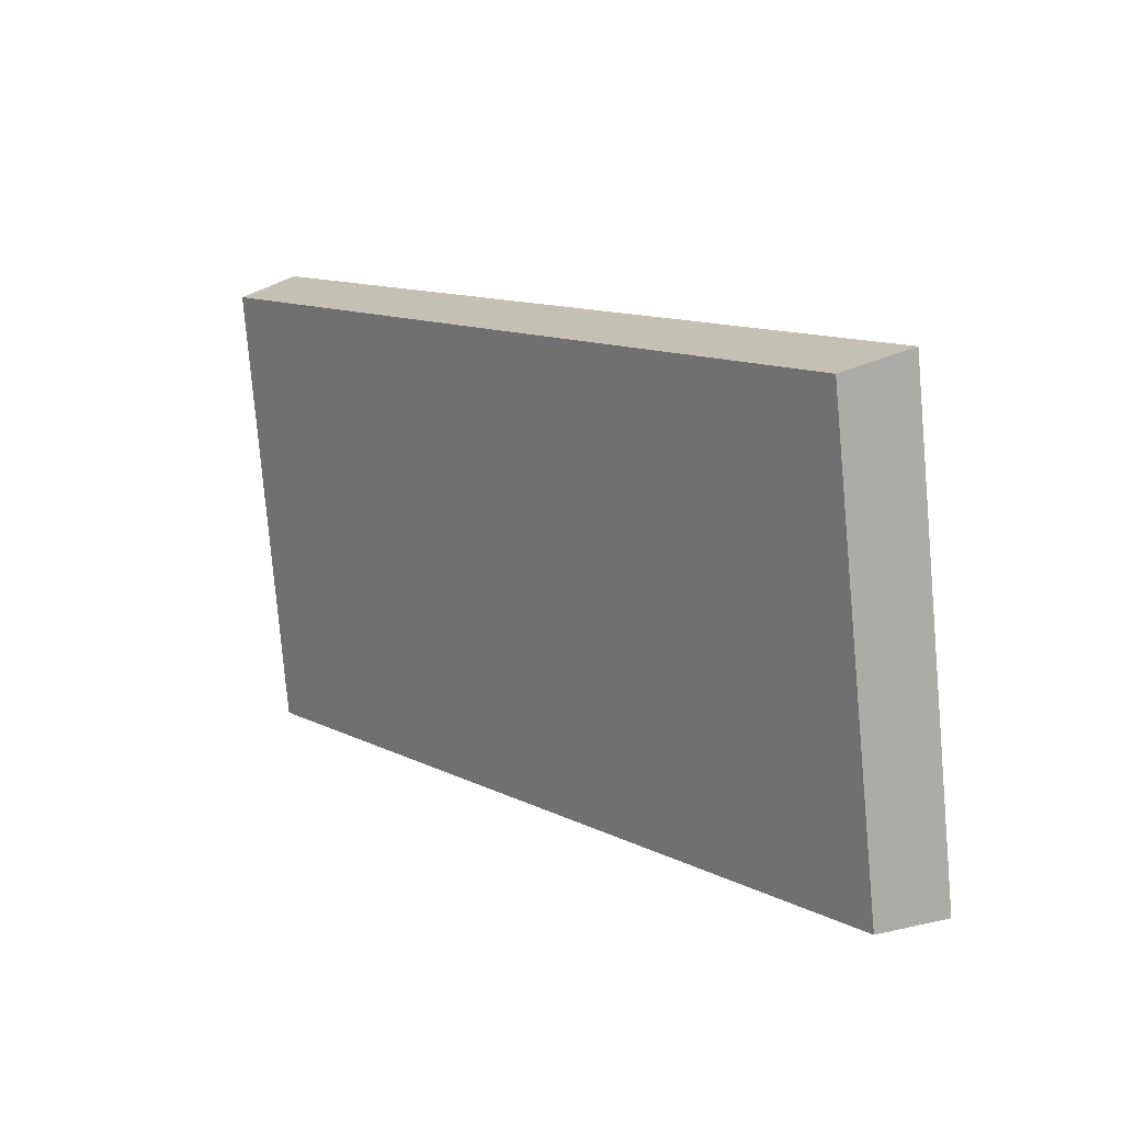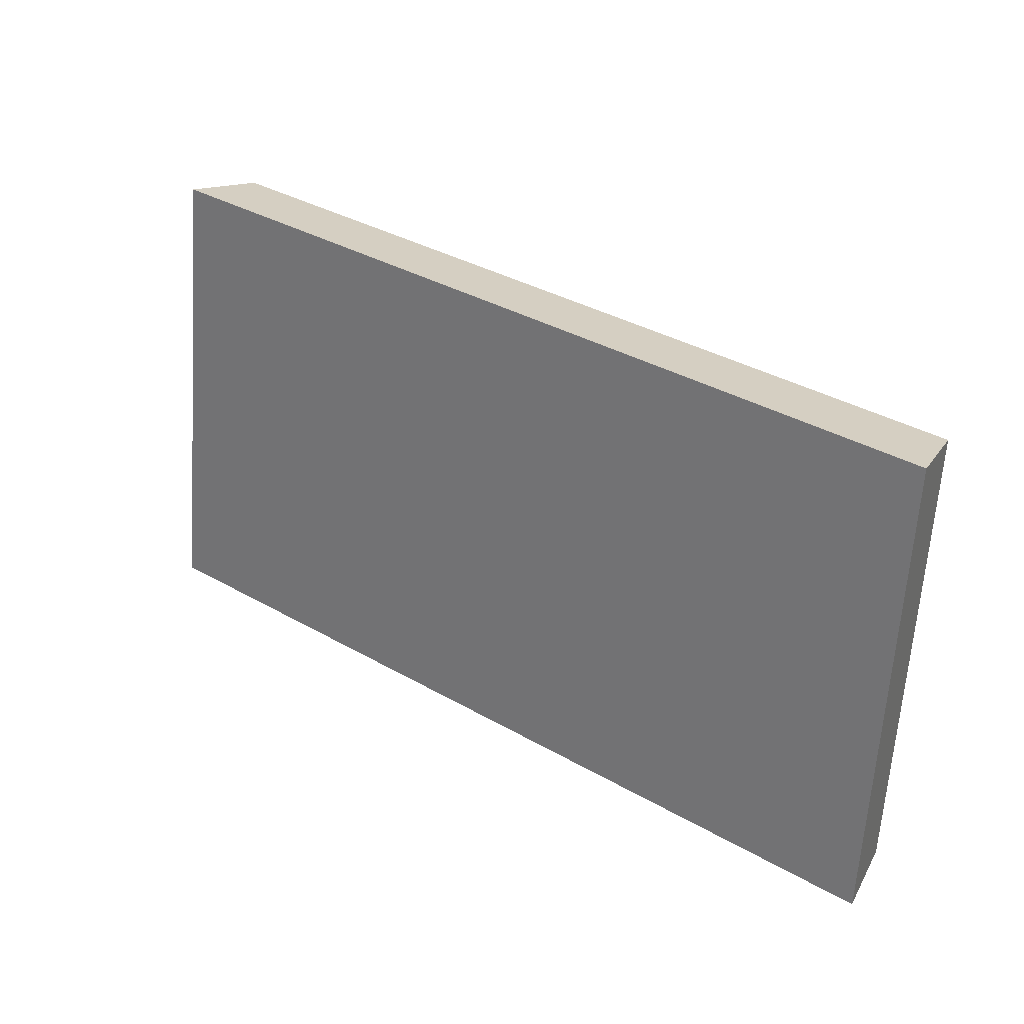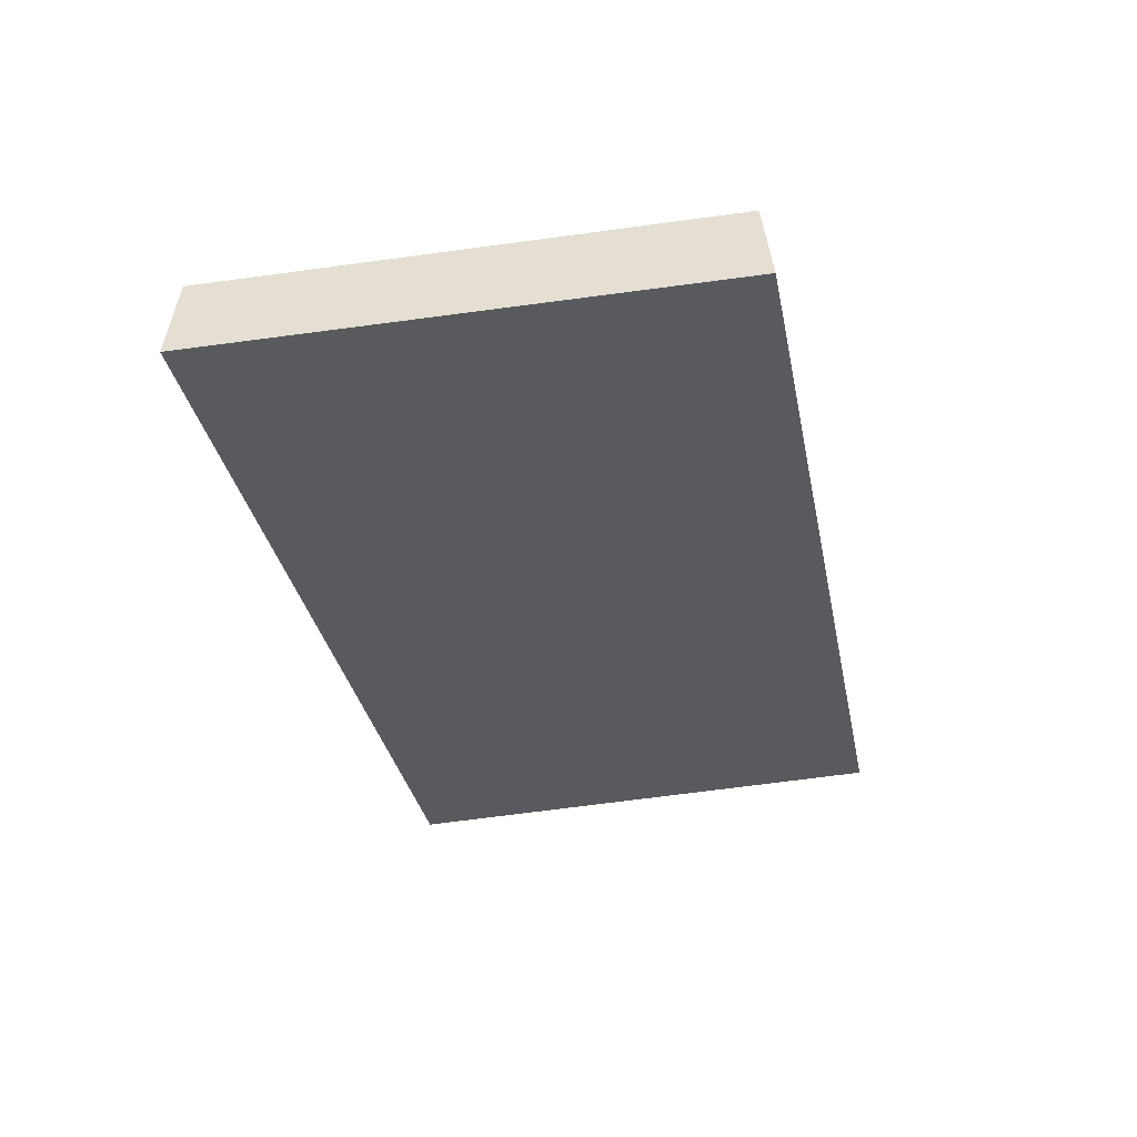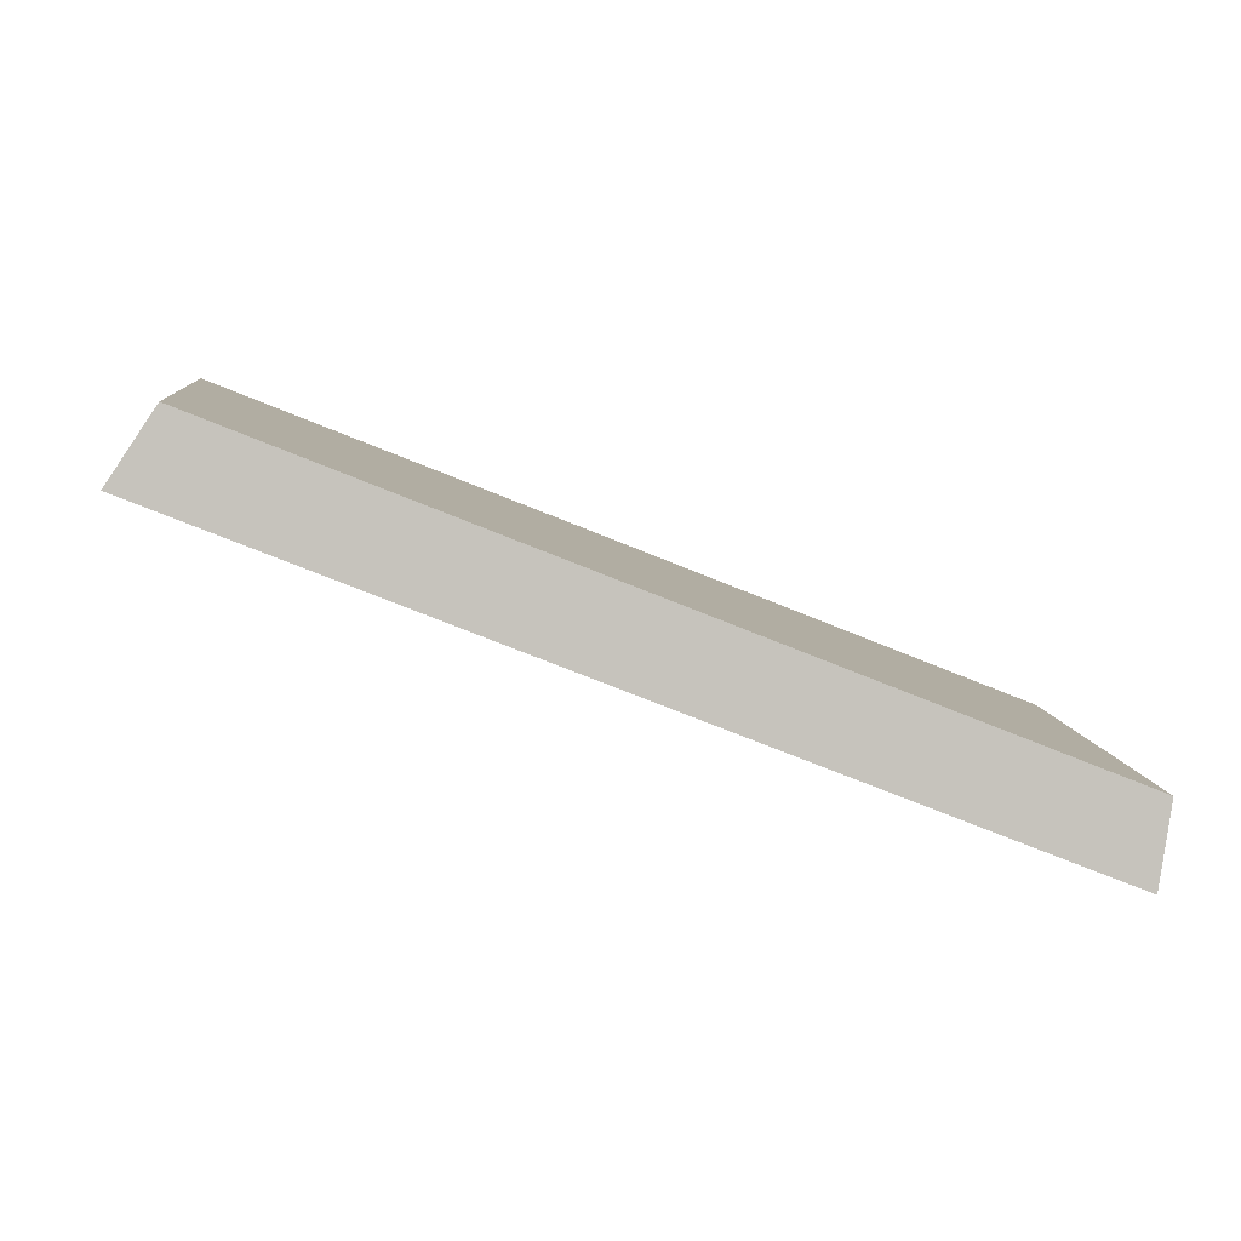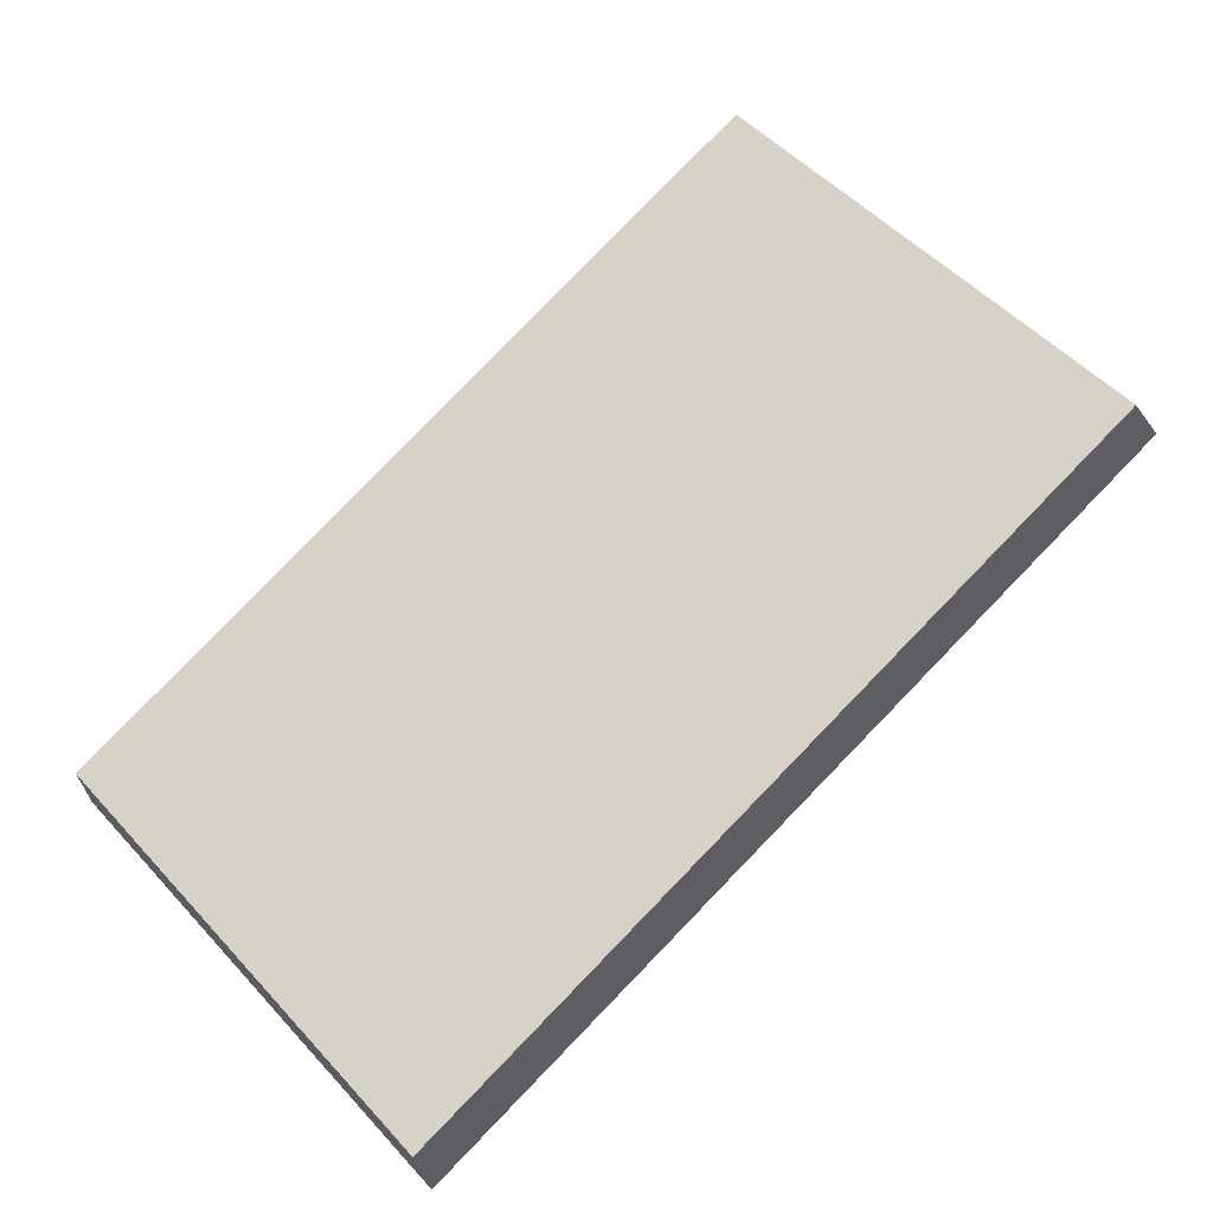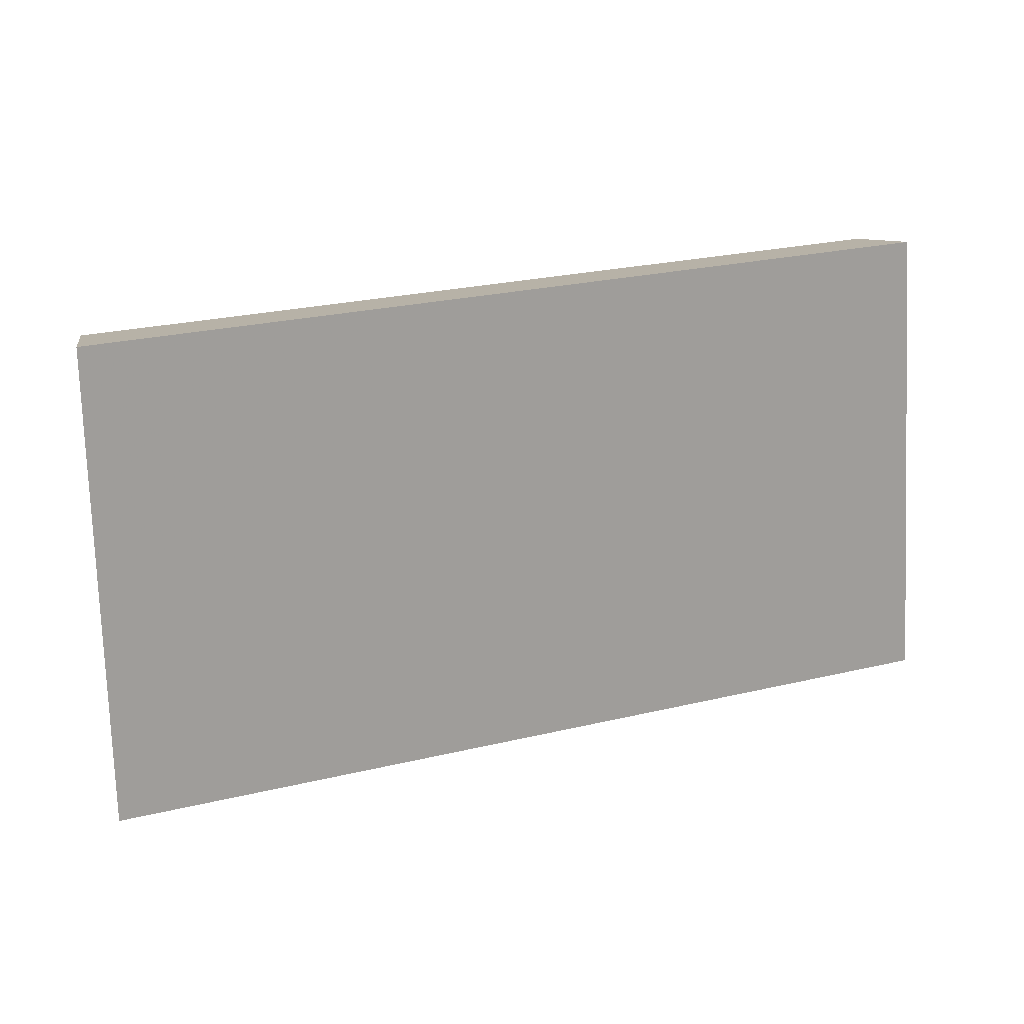
<metadata>
{"format":"obj","ext":"obj","renderer":"f3d","projection":"perspective","resolution":1024,"background":"white","views":[{"elev":12.0,"azim":27.7,"up":"+Y"},{"elev":35.5,"azim":-164.8,"up":"+Y"},{"elev":-8.7,"azim":101.4,"up":"+Z"},{"elev":13.2,"azim":177.6,"up":"+Z"},{"elev":50.5,"azim":-41.2,"up":"+Z"},{"elev":25.2,"azim":136.7,"up":"+Y"}]}
</metadata>
<code>
v 2.051 0.08338 2.43
v 2.07 0.08338 2.438
v 2.07 0.0946 2.439
v 2.051 0.0946 2.431
v 2.071 0.09501 2.437
v 2.07 0.0946 2.439
v 2.07 0.08338 2.438
v 2.072 0.08338 2.436
v 2.051 0.09501 2.429
v 2.051 0.0946 2.431
v 2.07 0.0946 2.439
v 2.071 0.09501 2.437
v 2.072 0.08338 2.436
v 2.07 0.08338 2.438
v 2.051 0.08338 2.43
v 2.051 0.08338 2.428
v 2.051 0.08338 2.428
v 2.051 0.08338 2.43
v 2.051 0.0946 2.431
v 2.051 0.09501 2.429
v 2.051 0.09501 2.429
v 2.071 0.09501 2.437
v 2.072 0.08338 2.436
v 2.051 0.08338 2.428
f 1 2 3
f 1 3 4
f 5 6 7
f 5 7 8
f 9 10 11
f 9 11 12
f 13 14 15
f 13 15 16
f 17 18 19
f 17 19 20
f 21 22 23
f 21 23 24

</code>
